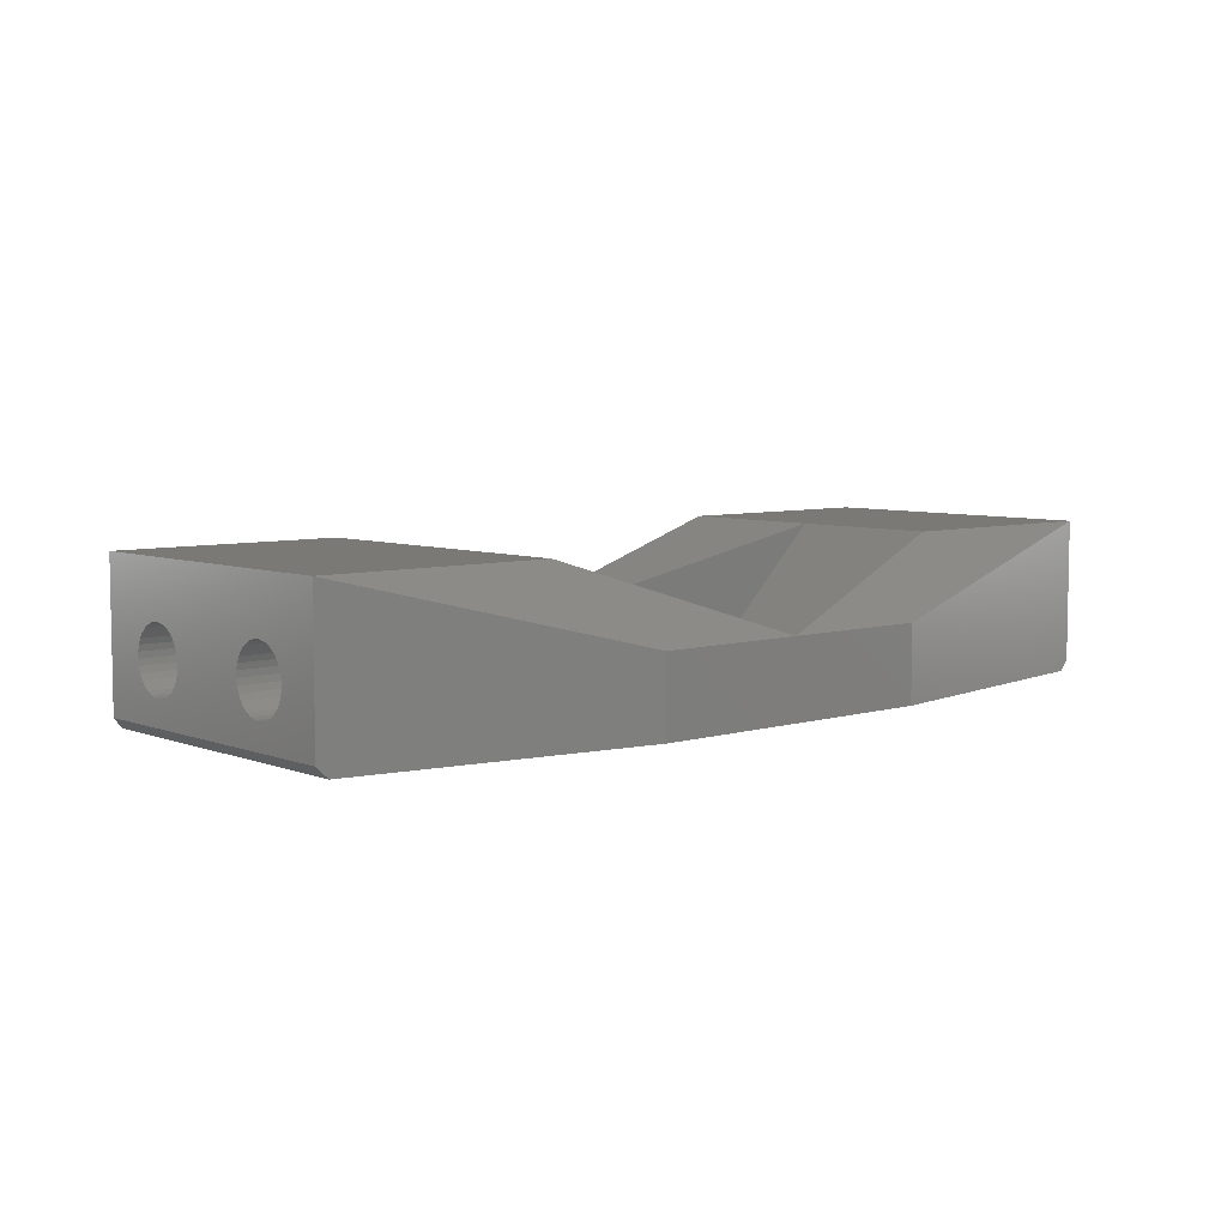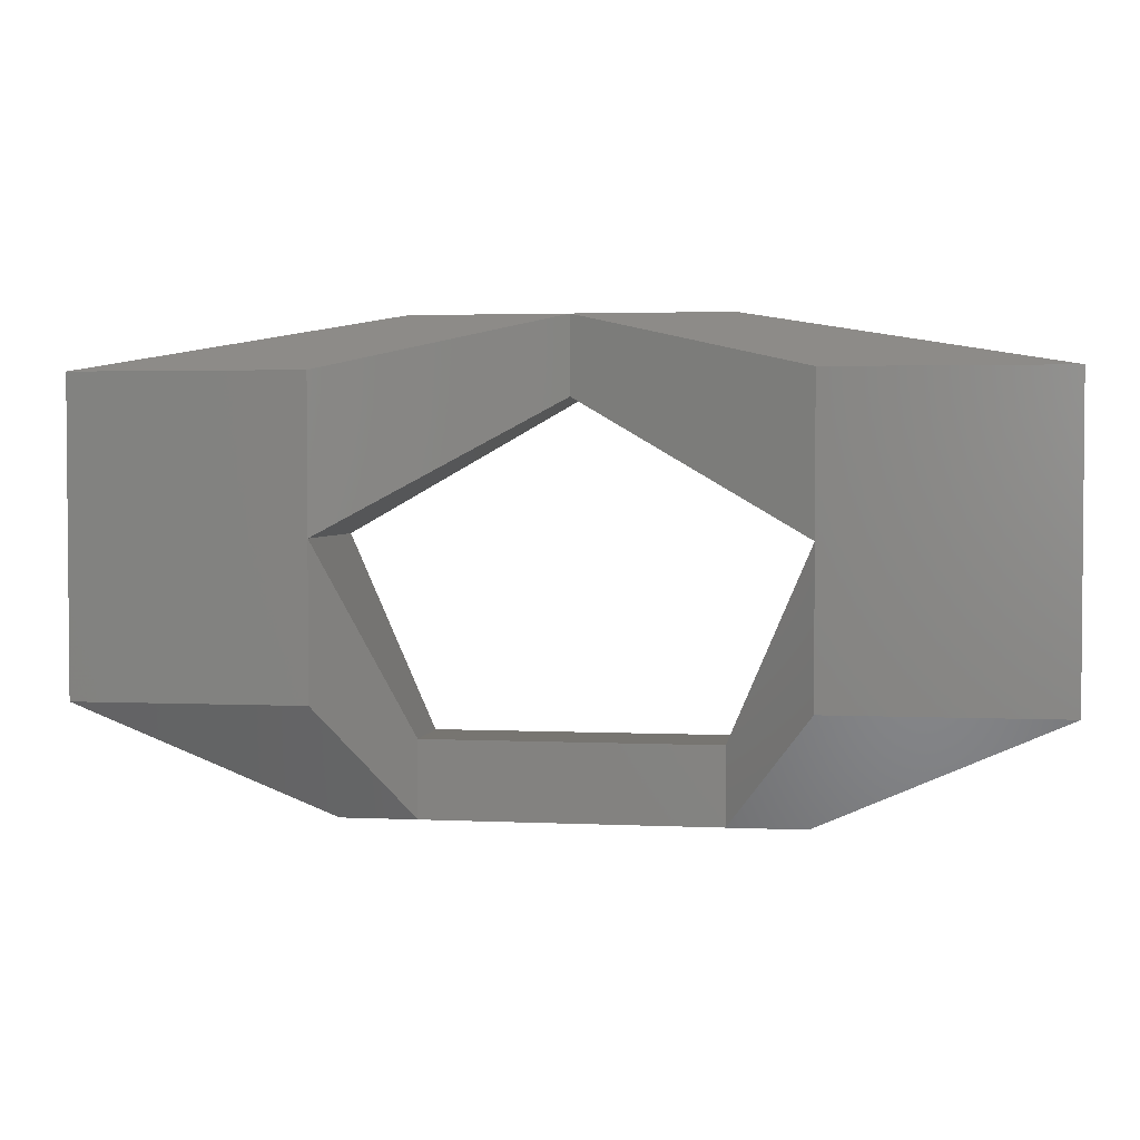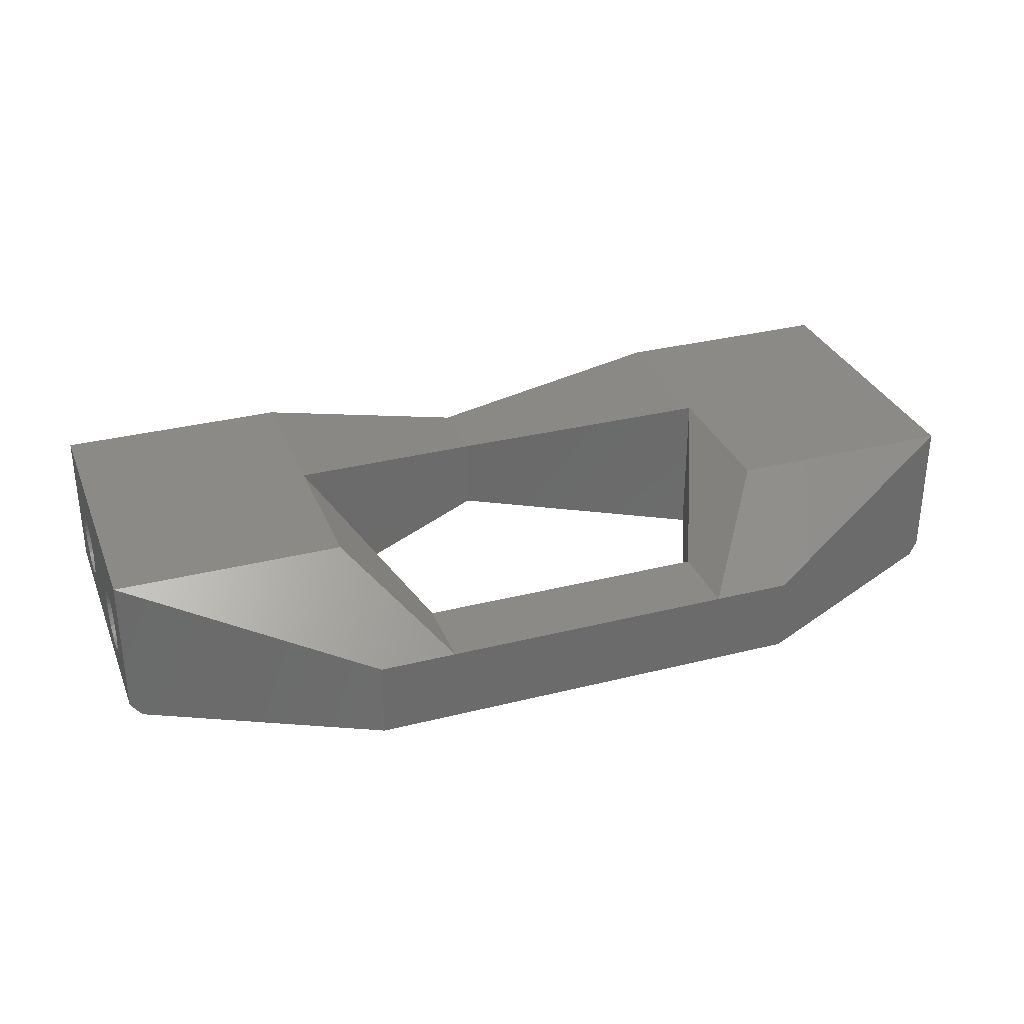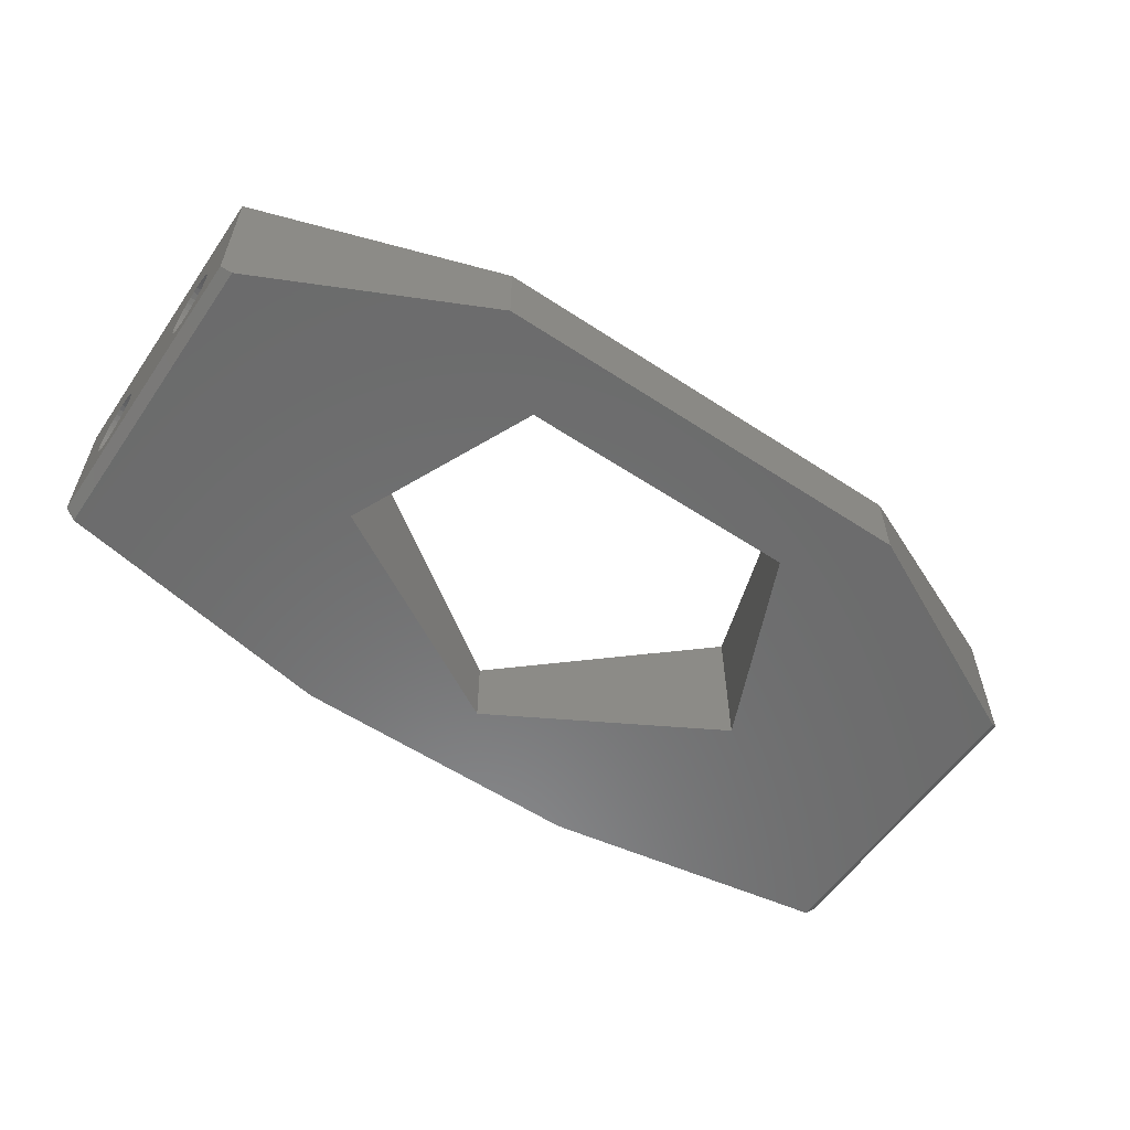
<metadata>
{"format":"stl","ext":"stl","renderer":"f3d","projection":"perspective","resolution":1024,"background":"white","views":[{"elev":6.3,"azim":138.4,"up":"+Z"},{"elev":2.8,"azim":9.1,"up":"+Y"},{"elev":31.6,"azim":-19.7,"up":"+Z"},{"elev":-57.7,"azim":-34.3,"up":"+Z"}]}
</metadata>
<code>
# stl→obj: 301 verts, 602 faces
v 0 8.5 0
v 15 10 5
v 0 13.5 0
v 15 0 5
v 10 13.5 0
v 30 10 5
v 29.29 -10.34 -5
v 15 0 -5
v 29.29 10.12 -5
v 14.5 -17.5 -5
v 9.5 -12.5 -5
v -9.5 -12.5 -5
v -14.5 -17.5 -5
v -15 0 -5
v -29.29 -10.34 -5
v 10 13.5 -5
v 0 8.5 -5
v -10 13.5 -5
v -29.29 10.12 -5
v 30 -10 5
v 15 -10 5
v 30 7.079 -0.3011
v 30 10 -4.293
v 30 7.098 -0.6999
v 30 6.984 0.08684
v 30 6.819 0.45
v 30 6.587 0.7752
v 30 6.298 1.051
v 30 5.962 1.267
v 30 5.592 1.415
v 30 5.2 1.49
v 30 4.8 1.49
v 30 4.408 1.415
v 30 -4.408 1.415
v 30 2.921 -0.3011
v 30 -2.902 -0.6999
v 30 2.902 -0.6999
v 30 -2.921 -0.3011
v 30 3.015 0.08684
v 30 -3.015 0.08684
v 30 3.181 0.45
v 30 -3.181 0.45
v 30 3.413 0.7752
v 30 -3.413 0.7752
v 30 3.702 1.051
v 30 -3.702 1.051
v 30 4.038 1.267
v 30 -4.038 1.267
v 30 -4.8 1.49
v 30 -5.2 1.49
v 30 -10 -4.293
v 30 -7.079 -0.3011
v 30 -6.984 0.08684
v 30 -6.819 0.45
v 30 -6.587 0.7752
v 30 -6.298 1.051
v 30 -5.962 1.267
v 30 -5.592 1.415
v 30 7.041 -1.095
v 30 6.91 -1.472
v 30 6.711 -1.818
v 30 6.449 -2.12
v 30 6.135 -2.367
v 30 5.78 -2.55
v 30 5.397 -2.662
v 30 5 -2.7
v 30 4.603 -2.662
v 30 -4.603 -2.662
v 30 4.22 -2.55
v 30 2.959 -1.095
v 30 -2.959 -1.095
v 30 3.09 -1.472
v 30 -3.09 -1.472
v 30 3.289 -1.818
v 30 -3.289 -1.818
v 30 3.551 -2.12
v 30 -3.551 -2.12
v 30 3.865 -2.367
v 30 -3.865 -2.367
v 30 -4.22 -2.55
v 30 -5 -2.7
v 30 -5.397 -2.662
v 30 -7.098 -0.6999
v 30 -7.041 -1.095
v 30 -5.78 -2.55
v 30 -6.135 -2.367
v 30 -6.449 -2.12
v 30 -6.711 -1.818
v 30 -6.91 -1.472
v -10 13.5 0
v 14.5 -17.5 0
v 9.5 -17.5 0
v 9.5 -12.5 0
v -9.5 -17.5 0
v -14.5 -17.5 0
v -9.5 -12.5 0
v -15 10 5
v -15 0 5
v -30 10 5
v -30 -10 5
v -15 -10 5
v -30 7.079 -0.3011
v -30 10 -4.293
v -30 7.098 -0.6999
v -30 7.041 -1.095
v -30 6.91 -1.472
v -30 6.711 -1.818
v -30 6.449 -2.12
v -30 6.135 -2.367
v -30 5.78 -2.55
v -30 5.397 -2.662
v -30 5 -2.7
v -30 4.603 -2.662
v -30 -4.603 -2.662
v -30 2.959 -1.095
v -30 -2.902 -0.6999
v -30 2.902 -0.6999
v -30 -2.959 -1.095
v -30 3.09 -1.472
v -30 -3.09 -1.472
v -30 3.289 -1.818
v -30 -3.289 -1.818
v -30 3.551 -2.12
v -30 -3.551 -2.12
v -30 3.865 -2.367
v -30 -3.865 -2.367
v -30 4.22 -2.55
v -30 -4.22 -2.55
v -30 -10 -4.293
v -30 -5 -2.7
v -30 -7.041 -1.095
v -30 -7.098 -0.6999
v -30 -6.91 -1.472
v -30 -6.711 -1.818
v -30 -6.449 -2.12
v -30 -6.135 -2.367
v -30 -5.78 -2.55
v -30 -5.397 -2.662
v -30 6.984 0.08684
v -30 6.819 0.45
v -30 6.587 0.7752
v -30 6.298 1.051
v -30 5.962 1.267
v -30 5.592 1.415
v -30 5.2 1.49
v -30 4.8 1.49
v -30 4.408 1.415
v -30 -4.408 1.415
v -30 4.038 1.267
v -30 2.921 -0.3011
v -30 -2.921 -0.3011
v -30 3.015 0.08684
v -30 -3.015 0.08684
v -30 3.181 0.45
v -30 -3.181 0.45
v -30 3.413 0.7752
v -30 -3.413 0.7752
v -30 3.702 1.051
v -30 -3.702 1.051
v -30 -4.038 1.267
v -30 -4.8 1.49
v -30 -5.2 1.49
v -30 -5.592 1.415
v -30 -7.079 -0.3011
v -30 -6.984 0.08684
v -30 -5.962 1.267
v -30 -6.298 1.051
v -30 -6.587 0.7752
v -30 -6.819 0.45
v 21 7.079 -0.3011
v 21 6.984 0.08684
v 21 6.135 -2.367
v 21 5.78 -2.55
v 21 3.702 1.051
v 21 4.038 1.267
v 21 5.592 1.415
v 21 5.962 1.267
v 21 6.91 -1.472
v 21 7.041 -1.095
v 21 5 -2.7
v 21 4.603 -2.662
v 21 5.397 -2.662
v 21 6.449 -2.12
v 21 2.902 -0.6999
v 21 2.959 -1.095
v 21 6.298 1.051
v 21 6.587 0.7752
v 21 4.22 -2.55
v 21 3.865 -2.367
v 21 4.408 1.415
v 21 4.8 1.49
v 21 6.819 0.45
v 21 3.289 -1.818
v 21 3.551 -2.12
v 21 7.098 -0.6999
v 21 3.181 0.45
v 21 3.015 0.08684
v 21 3.413 0.7752
v 21 5.2 1.49
v 21 2.921 -0.3011
v 21 3.09 -1.472
v 21 6.711 -1.818
v 21 -5.397 -2.662
v 21 -5.78 -2.55
v 21 -5 -2.7
v 21 -3.551 -2.12
v 21 -3.865 -2.367
v 21 -6.91 -1.472
v 21 -6.711 -1.818
v 21 -2.959 -1.095
v 21 -2.902 -0.6999
v 21 -6.587 0.7752
v 21 -6.819 0.45
v 21 -4.8 1.49
v 21 -4.408 1.415
v 21 -7.079 -0.3011
v 21 -7.098 -0.6999
v 21 -3.181 0.45
v 21 -3.413 0.7752
v 21 -7.041 -1.095
v 21 -5.592 1.415
v 21 -5.2 1.49
v 21 -6.135 -2.367
v 21 -3.289 -1.818
v 21 -3.09 -1.472
v 21 -4.22 -2.55
v 21 -2.921 -0.3011
v 21 -3.015 0.08684
v 21 -6.984 0.08684
v 21 -5.962 1.267
v 21 -3.702 1.051
v 21 -4.038 1.267
v 21 -4.603 -2.662
v 21 -6.298 1.051
v 21 -6.449 -2.12
v -21 6.984 0.08684
v -21 7.079 -0.3011
v -21 5.78 -2.55
v -21 6.135 -2.367
v -21 4.038 1.267
v -21 3.702 1.051
v -21 5.962 1.267
v -21 5.592 1.415
v -21 7.041 -1.095
v -21 6.91 -1.472
v -21 4.603 -2.662
v -21 5 -2.7
v -21 5.397 -2.662
v -21 6.449 -2.12
v -21 2.959 -1.095
v -21 2.902 -0.6999
v -21 6.587 0.7752
v -21 6.298 1.051
v -21 3.865 -2.367
v -21 4.22 -2.55
v -21 4.8 1.49
v -21 4.408 1.415
v -21 6.819 0.45
v -21 3.551 -2.12
v -21 3.289 -1.818
v -21 7.098 -0.6999
v -21 3.015 0.08684
v -21 3.181 0.45
v -21 3.413 0.7752
v -21 5.2 1.49
v -21 2.921 -0.3011
v -21 3.09 -1.472
v -21 6.711 -1.818
v -21 -5.78 -2.55
v -21 -5.397 -2.662
v -21 -5 -2.7
v -21 -3.865 -2.367
v -21 -3.551 -2.12
v -21 -6.711 -1.818
v -21 -6.91 -1.472
v -21 -2.902 -0.6999
v -21 -2.959 -1.095
v -21 -6.819 0.45
v -21 -6.587 0.7752
v -21 -4.408 1.415
v -21 -4.8 1.49
v -21 -7.098 -0.6999
v -21 -7.079 -0.3011
v -21 -3.413 0.7752
v -21 -3.181 0.45
v -21 -7.041 -1.095
v -21 -5.2 1.49
v -21 -5.592 1.415
v -21 -6.135 -2.367
v -21 -3.09 -1.472
v -21 -3.289 -1.818
v -21 -4.22 -2.55
v -21 -3.015 0.08684
v -21 -2.921 -0.3011
v -21 -6.984 0.08684
v -21 -5.962 1.267
v -21 -3.702 1.051
v -21 -4.038 1.267
v -21 -4.603 -2.662
v -21 -6.298 1.051
v -21 -6.449 -2.12
f 1 2 3
f 2 1 4
f 5 2 6
f 2 5 3
f 7 8 9
f 10 8 7
f 10 11 8
f 10 12 11
f 13 12 10
f 13 14 12
f 14 13 15
f 8 16 9
f 17 16 8
f 17 18 16
f 14 18 17
f 19 14 15
f 14 19 18
f 4 6 2
f 6 4 20
f 20 4 21
f 22 23 6
f 23 22 24
f 6 25 22
f 6 26 25
f 6 27 26
f 6 28 27
f 6 29 28
f 6 30 29
f 6 31 30
f 6 32 31
f 6 33 32
f 34 33 6
f 35 36 37
f 38 35 39
f 40 39 41
f 42 41 43
f 44 43 45
f 46 45 47
f 33 34 47
f 35 38 36
f 39 40 38
f 41 42 40
f 43 44 42
f 45 46 44
f 47 48 46
f 47 34 48
f 20 34 6
f 34 20 49
f 49 20 50
f 51 52 20
f 53 20 52
f 54 20 53
f 55 20 54
f 56 20 55
f 57 20 56
f 58 20 57
f 50 20 58
f 59 23 24
f 60 23 59
f 61 23 60
f 62 23 61
f 63 23 62
f 64 23 63
f 65 23 64
f 66 23 65
f 67 23 66
f 68 67 69
f 36 70 37
f 71 70 36
f 70 71 72
f 73 72 71
f 72 73 74
f 75 74 73
f 74 75 76
f 77 76 75
f 76 77 78
f 79 78 77
f 78 79 69
f 80 69 79
f 68 69 80
f 67 68 23
f 51 68 81
f 51 81 82
f 52 51 83
f 83 51 84
f 68 51 23
f 85 51 82
f 86 51 85
f 87 51 86
f 88 51 87
f 89 51 88
f 84 51 89
f 9 6 23
f 6 9 5
f 5 9 16
f 16 3 5
f 18 3 16
f 3 18 90
f 8 1 17
f 1 8 4
f 21 91 20
f 91 21 92
f 93 21 4
f 21 93 92
f 93 8 11
f 8 93 4
f 13 94 95
f 94 13 92
f 10 92 13
f 92 10 91
f 7 20 91
f 7 91 10
f 20 7 51
f 96 92 93
f 92 96 94
f 11 96 93
f 96 11 12
f 97 1 3
f 1 97 98
f 90 97 3
f 97 90 99
f 99 98 97
f 100 98 99
f 98 100 101
f 102 103 104
f 103 105 104
f 103 106 105
f 103 107 106
f 103 108 107
f 103 109 108
f 103 110 109
f 103 111 110
f 103 112 111
f 103 113 112
f 114 113 103
f 115 116 117
f 118 115 119
f 120 119 121
f 122 121 123
f 124 123 125
f 126 125 127
f 113 114 127
f 115 118 116
f 119 120 118
f 121 122 120
f 123 124 122
f 125 126 124
f 127 128 126
f 127 114 128
f 129 114 103
f 114 129 130
f 131 129 132
f 133 129 131
f 134 129 133
f 135 129 134
f 136 129 135
f 137 129 136
f 138 129 137
f 130 129 138
f 103 102 99
f 139 99 102
f 140 99 139
f 141 99 140
f 142 99 141
f 143 99 142
f 144 99 143
f 145 99 144
f 146 99 145
f 147 99 146
f 148 147 149
f 116 150 117
f 151 150 116
f 150 151 152
f 153 152 151
f 152 153 154
f 155 154 153
f 154 155 156
f 157 156 155
f 156 157 158
f 159 158 157
f 158 159 149
f 160 149 159
f 148 149 160
f 147 148 99
f 100 148 161
f 100 161 162
f 100 162 163
f 129 164 132
f 100 164 129
f 164 100 165
f 148 100 99
f 166 100 163
f 167 100 166
f 168 100 167
f 169 100 168
f 165 100 169
f 19 99 90
f 19 90 18
f 99 19 103
f 14 1 98
f 1 14 17
f 101 95 94
f 95 101 100
f 101 96 98
f 96 101 94
f 96 14 98
f 14 96 12
f 15 100 129
f 100 15 95
f 95 15 13
f 170 25 171
f 25 170 22
f 172 64 63
f 64 172 173
f 174 47 45
f 47 174 175
f 176 29 30
f 29 176 177
f 178 59 179
f 59 178 60
f 180 67 66
f 67 180 181
f 182 66 65
f 66 182 180
f 183 63 62
f 63 183 172
f 70 184 37
f 184 70 185
f 186 27 28
f 27 186 187
f 188 78 69
f 78 188 189
f 190 32 33
f 32 190 191
f 181 69 67
f 69 181 188
f 192 27 187
f 27 192 26
f 76 193 74
f 193 76 194
f 179 24 195
f 24 179 59
f 171 26 192
f 26 171 25
f 173 65 64
f 65 173 182
f 177 28 29
f 28 177 186
f 39 196 41
f 196 39 197
f 198 45 43
f 45 198 174
f 191 31 32
f 31 191 199
f 37 200 35
f 200 37 184
f 72 185 70
f 185 72 201
f 74 201 72
f 201 74 193
f 183 61 202
f 61 183 62
f 202 60 178
f 60 202 61
f 189 76 78
f 76 189 194
f 41 198 43
f 198 41 196
f 170 179 195
f 171 179 170
f 171 178 179
f 192 178 171
f 192 202 178
f 187 202 192
f 187 183 202
f 186 183 187
f 186 172 183
f 177 172 186
f 177 173 172
f 176 173 177
f 176 182 173
f 199 182 176
f 199 180 182
f 191 180 199
f 191 181 180
f 190 181 191
f 190 188 181
f 175 188 190
f 175 189 188
f 174 189 175
f 174 194 189
f 198 194 174
f 198 193 194
f 196 193 198
f 196 201 193
f 197 201 196
f 197 185 201
f 200 185 197
f 185 200 184
f 199 30 31
f 30 199 176
f 195 22 170
f 22 195 24
f 35 197 39
f 197 35 200
f 175 33 47
f 33 175 190
f 203 85 82
f 85 203 204
f 205 82 81
f 82 205 203
f 206 79 77
f 79 206 207
f 88 208 89
f 208 88 209
f 210 36 211
f 36 210 71
f 54 212 55
f 212 54 213
f 214 34 49
f 34 214 215
f 83 216 52
f 216 83 217
f 218 44 219
f 44 218 42
f 84 217 83
f 217 84 220
f 221 50 58
f 50 221 222
f 204 86 85
f 86 204 223
f 224 73 225
f 73 224 75
f 207 80 79
f 80 207 226
f 227 40 228
f 40 227 38
f 53 213 54
f 213 53 229
f 52 229 53
f 229 52 216
f 230 58 57
f 58 230 221
f 225 71 210
f 71 225 73
f 227 210 211
f 228 210 227
f 228 225 210
f 218 225 228
f 218 224 225
f 219 224 218
f 219 206 224
f 231 206 219
f 231 207 206
f 232 207 231
f 232 226 207
f 215 226 232
f 215 233 226
f 214 233 215
f 214 205 233
f 222 205 214
f 222 203 205
f 221 203 222
f 221 204 203
f 230 204 221
f 230 223 204
f 234 223 230
f 234 235 223
f 212 235 234
f 212 209 235
f 213 209 212
f 213 208 209
f 229 208 213
f 229 220 208
f 216 220 229
f 220 216 217
f 215 48 34
f 48 215 232
f 226 68 80
f 68 226 233
f 228 42 218
f 42 228 40
f 234 57 56
f 57 234 230
f 206 75 224
f 75 206 77
f 211 38 227
f 38 211 36
f 212 56 55
f 56 212 234
f 222 49 50
f 49 222 214
f 87 209 88
f 209 87 235
f 223 87 86
f 87 223 235
f 89 220 84
f 220 89 208
f 232 46 48
f 46 232 231
f 231 44 46
f 44 231 219
f 233 81 68
f 81 233 205
f 102 236 139
f 236 102 237
f 109 238 239
f 238 109 110
f 158 240 241
f 240 158 149
f 144 242 243
f 242 144 143
f 106 244 105
f 244 106 245
f 112 246 247
f 246 112 113
f 111 247 248
f 247 111 112
f 108 239 249
f 239 108 109
f 250 117 251
f 117 250 115
f 142 252 253
f 252 142 141
f 127 254 255
f 254 127 125
f 147 256 257
f 256 147 146
f 113 255 246
f 255 113 127
f 140 252 141
f 252 140 258
f 259 121 260
f 121 259 123
f 105 261 104
f 261 105 244
f 139 258 140
f 258 139 236
f 110 248 238
f 248 110 111
f 143 253 242
f 253 143 142
f 262 154 263
f 154 262 152
f 156 241 264
f 241 156 158
f 146 265 256
f 265 146 145
f 251 150 266
f 150 251 117
f 267 115 250
f 115 267 119
f 260 119 267
f 119 260 121
f 108 268 107
f 268 108 249
f 107 245 106
f 245 107 268
f 125 259 254
f 259 125 123
f 263 156 264
f 156 263 154
f 244 237 261
f 244 236 237
f 245 236 244
f 245 258 236
f 268 258 245
f 268 252 258
f 249 252 268
f 249 253 252
f 239 253 249
f 239 242 253
f 238 242 239
f 238 243 242
f 248 243 238
f 248 265 243
f 247 265 248
f 247 256 265
f 246 256 247
f 246 257 256
f 255 257 246
f 255 240 257
f 254 240 255
f 254 241 240
f 259 241 254
f 259 264 241
f 260 264 259
f 260 263 264
f 267 263 260
f 267 262 263
f 250 262 267
f 250 266 262
f 266 250 251
f 145 243 265
f 243 145 144
f 104 237 102
f 237 104 261
f 266 152 262
f 152 266 150
f 149 257 240
f 257 149 147
f 138 269 270
f 269 138 137
f 130 270 271
f 270 130 138
f 124 272 273
f 272 124 126
f 274 133 275
f 133 274 134
f 118 276 116
f 276 118 277
f 278 168 279
f 168 278 169
f 161 280 281
f 280 161 148
f 282 164 283
f 164 282 132
f 155 284 157
f 284 155 285
f 286 132 282
f 132 286 131
f 163 287 288
f 287 163 162
f 137 289 269
f 289 137 136
f 122 290 120
f 290 122 291
f 126 292 272
f 292 126 128
f 151 293 153
f 293 151 294
f 295 169 278
f 169 295 165
f 283 165 295
f 165 283 164
f 166 288 296
f 288 166 163
f 120 277 118
f 277 120 290
f 277 294 276
f 277 293 294
f 290 293 277
f 290 285 293
f 291 285 290
f 291 284 285
f 273 284 291
f 273 297 284
f 272 297 273
f 272 298 297
f 292 298 272
f 292 280 298
f 299 280 292
f 299 281 280
f 271 281 299
f 271 287 281
f 270 287 271
f 270 288 287
f 269 288 270
f 269 296 288
f 289 296 269
f 289 300 296
f 301 300 289
f 301 279 300
f 274 279 301
f 274 278 279
f 275 278 274
f 275 295 278
f 286 295 275
f 286 283 295
f 283 286 282
f 148 298 280
f 298 148 160
f 128 299 292
f 299 128 114
f 153 285 155
f 285 153 293
f 167 296 300
f 296 167 166
f 124 291 122
f 291 124 273
f 116 294 151
f 294 116 276
f 168 300 279
f 300 168 167
f 162 281 287
f 281 162 161
f 301 134 274
f 134 301 135
f 136 301 289
f 301 136 135
f 275 131 286
f 131 275 133
f 160 297 298
f 297 160 159
f 159 284 297
f 284 159 157
f 114 271 299
f 271 114 130
f 51 9 23
f 9 51 7
f 19 129 103
f 129 19 15

</code>
